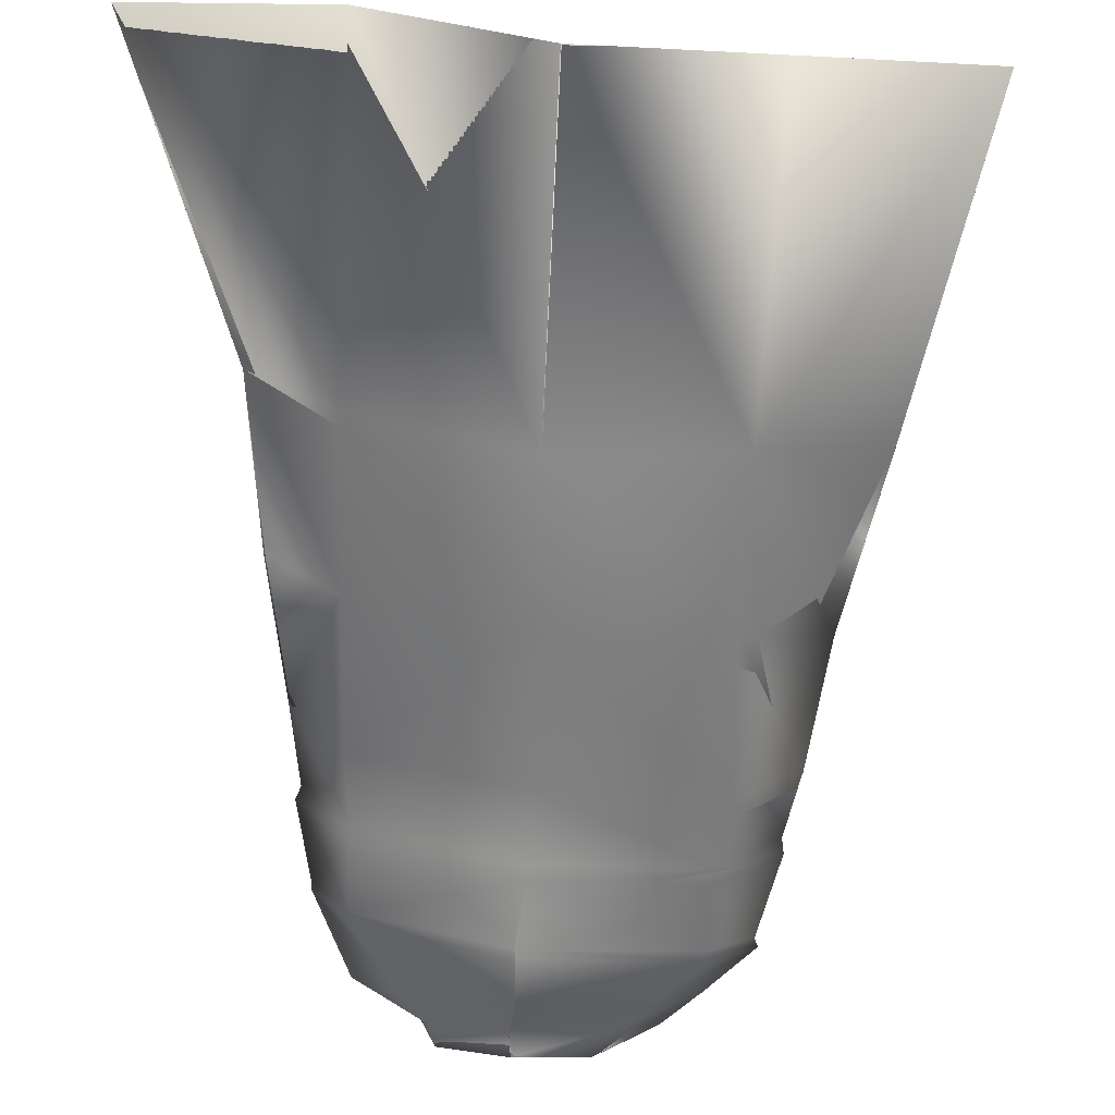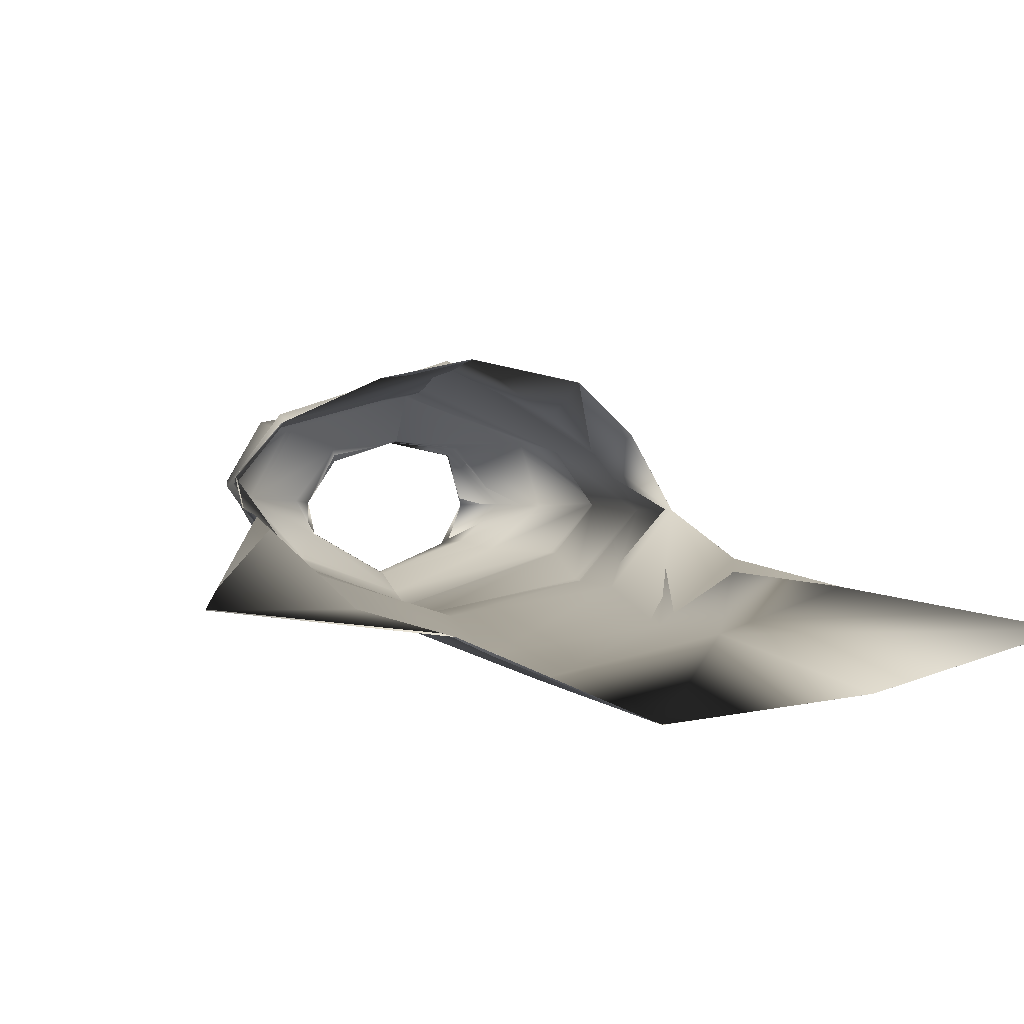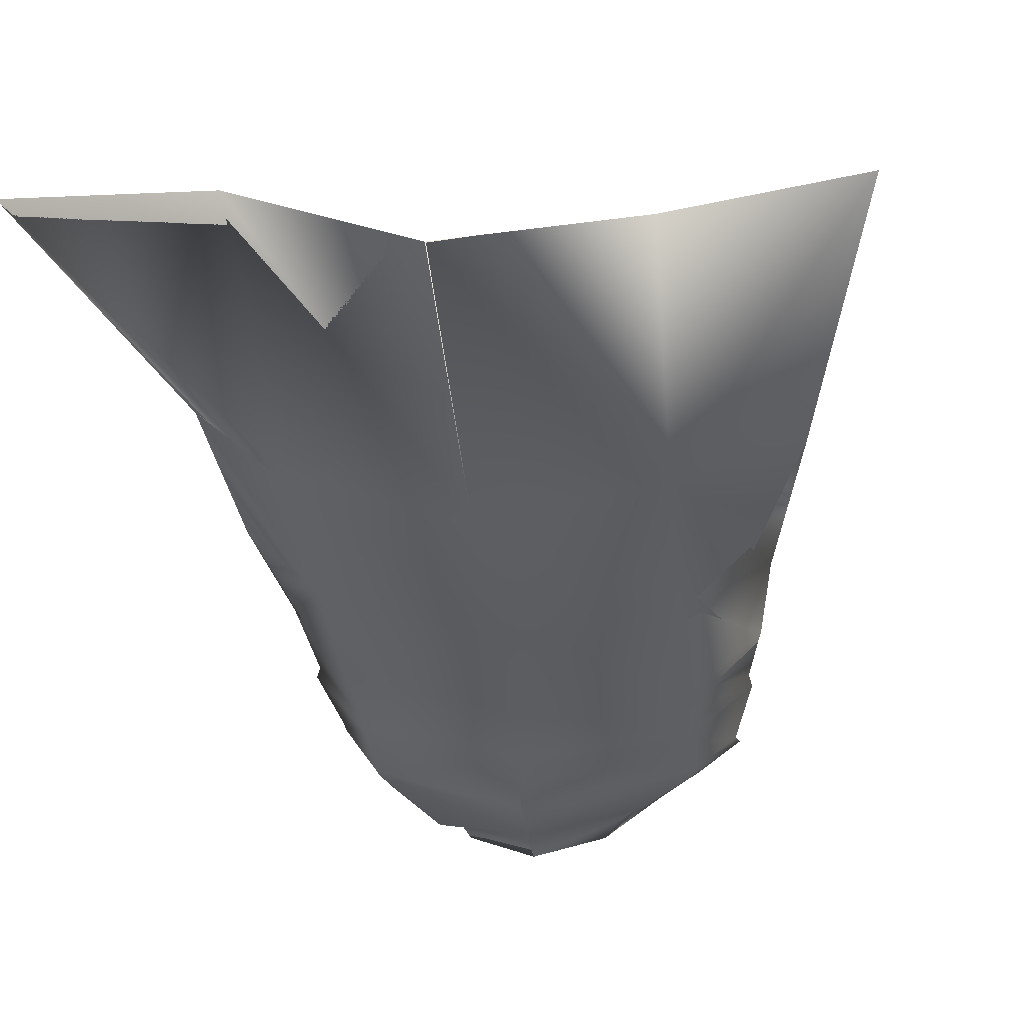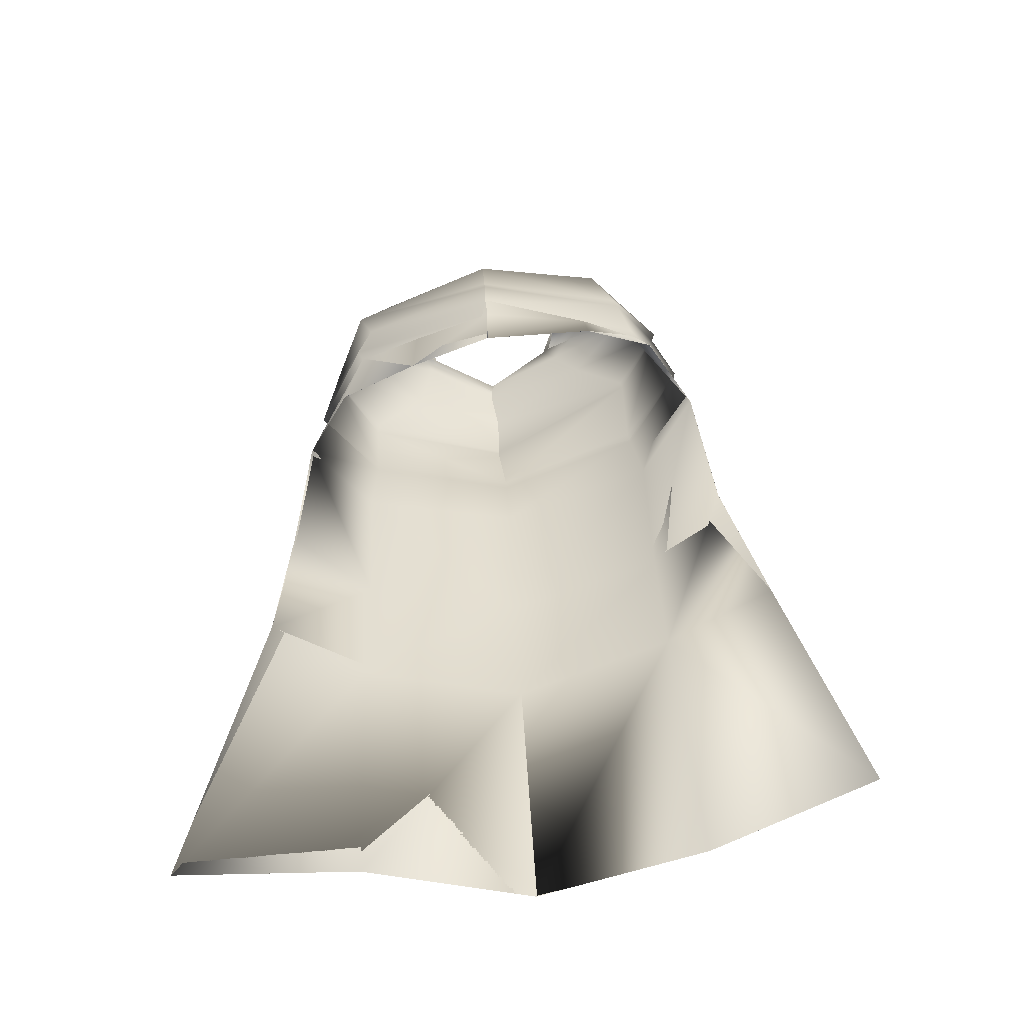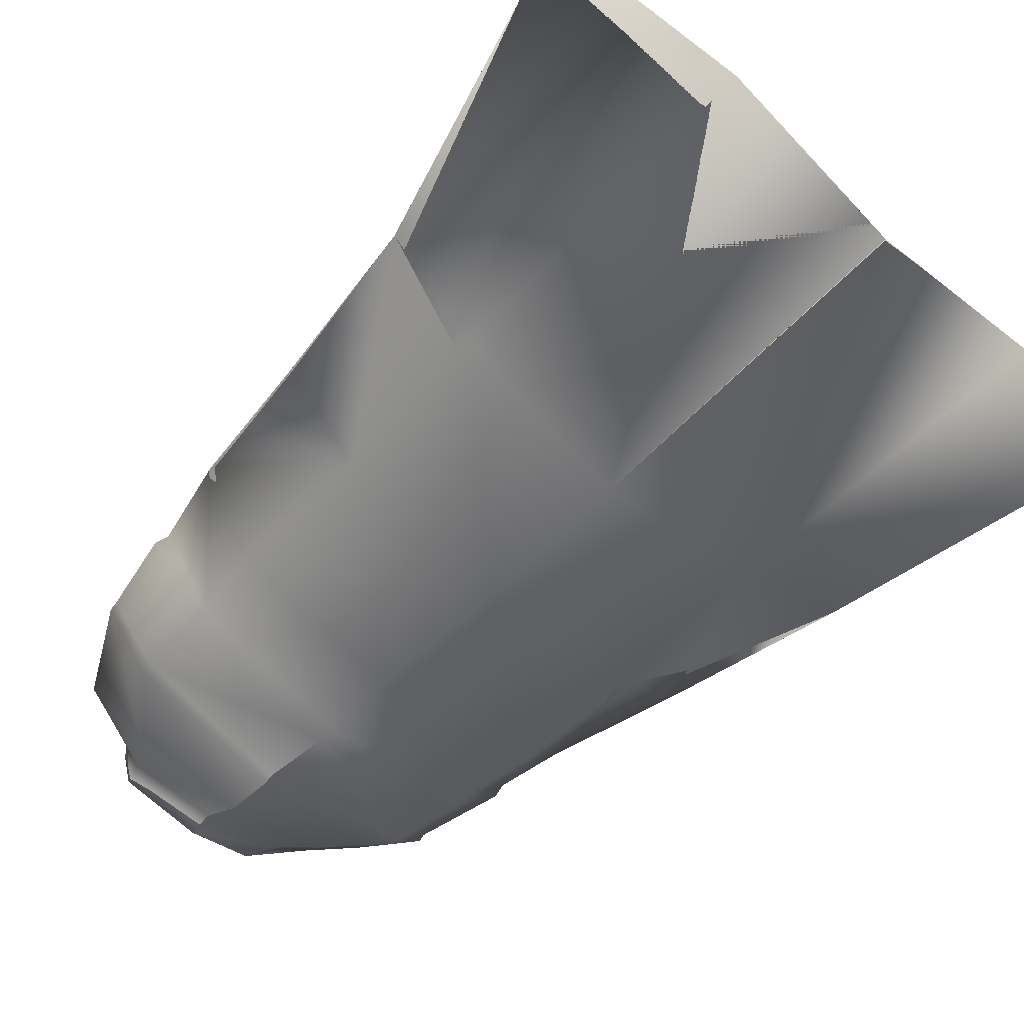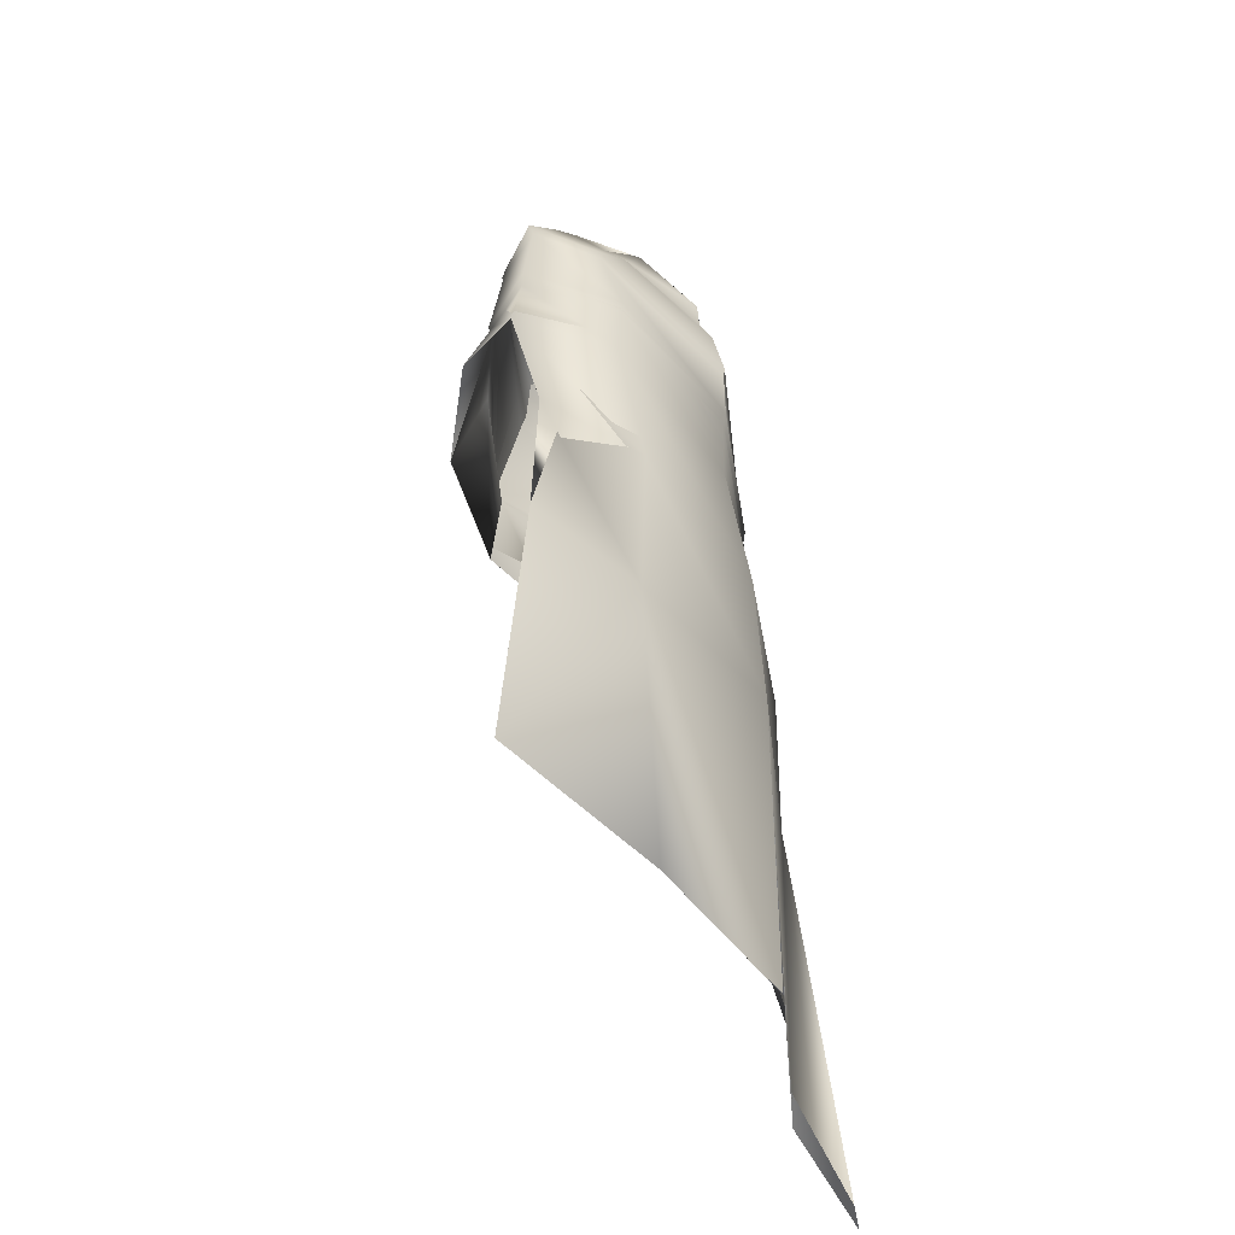
<metadata>
{"format":"obj","ext":"obj","renderer":"f3d","projection":"perspective","resolution":1024,"background":"white","views":[{"elev":-65.6,"azim":-0.4,"up":"+Z"},{"elev":1.3,"azim":-13.6,"up":"+Z"},{"elev":-41.3,"azim":7.7,"up":"+Z"},{"elev":-58.8,"azim":9.6,"up":"+Y"},{"elev":-53.6,"azim":-38.2,"up":"+Z"},{"elev":-43.9,"azim":118.4,"up":"+Y"}]}
</metadata>
<code>
o Capa_Stand_Cylinder.003
v 0.1342 2.531 -0.1188
v 0.1011 2.586 -0.127
v 0.2302 2.57 -0.04069
v 0.1525 2.618 -0.03938
v 0.1293 2.553 0.08842
v 0.115 2.57 0.07085
v 0.1884 2.474 -0.138
v 0.3058 2.499 -0.04191
v 0.2654 2.513 0.1023
v 0.3001 2.37 -0.1405
v 0.4058 2.406 -0.03344
v 0.3174 2.404 0.08114
v 0.3036 2.179 -0.1895
v 0.4439 2.2 -0.04702
v 0.3508 2.213 0.08564
v 0.3341 2.004 -0.1996
v 0.4729 2.033 -0.04249
v 0.3943 2.061 0.1131
v 0.335 1.666 -0.2562
v 0.5052 1.722 -0.1311
v 0.3458 1.328 -0.2497
v 0.5869 1.351 -0.1688
v 0.2568 1.972 0.2199
v 0.3237 2.385 0.07438
v 0.3986 2.383 -0.03919
v 0.304 2.348 -0.1415
v 0.3536 2.201 0.07469
v 0.4385 2.169 -0.0436
v 0.3099 2.144 -0.1928
v 0.24 2.141 0.1508
v 0.38 0.6676 -0.2984
v 0.7271 0.7061 -0.207
v 0.1354 2.533 -0.1218
v 0.1012 2.586 -0.1274
v 0.2288 2.57 -0.03666
v 0.1517 2.618 -0.04074
v 0.1282 2.548 0.08919
v 0.1137 2.583 0.07079
v 0.1879 2.472 -0.1358
v 0.3055 2.499 -0.04308
v 0.2655 2.513 0.1028
v 0.3007 2.37 -0.1406
v 0.4055 2.406 -0.0336
v 0.3174 2.404 0.08131
v 0.3039 2.18 -0.192
v 0.4443 2.2 -0.04703
v 0.35 2.213 0.08395
v 0.3339 2.004 -0.1993
v 0.4726 2.033 -0.0425
v 0.394 2.062 0.1129
v 0.3348 1.666 -0.2565
v 0.5045 1.721 -0.1307
v 0.3467 1.328 -0.2526
v 0.5869 1.351 -0.1688
v 0.2568 1.972 0.2197
v 0.3238 2.384 0.07482
v 0.3985 2.384 -0.0393
v 0.304 2.348 -0.1419
v 0.3527 2.201 0.07372
v 0.4401 2.169 -0.04306
v 0.309 2.145 -0.192
v 0.2439 2.142 0.1633
v 0.38 0.6676 -0.2984
v 0.727 0.7061 -0.207
v -0.05096 2.49 -0.1892
v -0.04833 2.548 -0.1873
v -0.1996 2.532 -0.1022
v -0.1889 2.583 -0.1028
v -0.2378 2.528 -0.02845
v -0.2019 2.59 -0.03387
v -0.1597 2.508 0.08316
v -0.1479 2.557 0.05806
v -0.01815 2.502 0.1036
v -0.03647 2.555 0.1021
v -0.03954 2.41 -0.2249
v -0.2349 2.454 -0.1523
v -0.3465 2.486 -0.02212
v -0.2647 2.479 0.1257
v -0.006085 2.459 0.2019
v -0.03912 2.297 -0.2503
v -0.3365 2.304 -0.1244
v -0.4182 2.32 0.01523
v -0.3356 2.392 0.1416
v -0.000143 2.355 0.2059
v -0.02222 2.137 -0.2558
v -0.3328 2.126 -0.1447
v -0.4415 2.124 0.01023
v -0.3263 2.175 0.1561
v 0.01547 2.128 0.2673
v -0.01246 1.955 -0.2514
v -0.3405 1.946 -0.1458
v -0.4512 1.929 0.0308
v -0.3516 1.983 0.1364
v 0.02249 1.926 0.2637
v -0.006704 1.626 -0.3026
v -0.3319 1.619 -0.1901
v -0.4782 1.622 -0.02413
v 0.002512 1.309 -0.3235
v -0.3268 1.287 -0.193
v -0.4999 1.277 -0.03159
v -0.1644 1.919 0.2243
v -0.04042 2.28 -0.2467
v -0.3086 2.339 0.1286
v -0.4187 2.301 0.01678
v -0.3393 2.277 -0.1296
v 0.004691 2.321 0.2134
v -0.01993 2.105 -0.2509
v 0.01767 2.091 0.246
v -0.3159 2.158 0.144
v -0.429 2.098 0.01264
v -0.3291 2.095 -0.1407
v -0.1557 2.057 0.1866
v 0.02859 0.6427 -0.336
v -0.2966 0.62 -0.1955
v -0.6658 0.6286 -0.1512
v -0.0516 2.489 -0.1899
v -0.0475 2.547 -0.1868
v -0.2 2.534 -0.1041
v -0.1888 2.582 -0.1024
v -0.2387 2.528 -0.02883
v -0.2017 2.591 -0.03381
v -0.1607 2.51 0.08425
v -0.1492 2.553 0.05791
v -0.01844 2.503 0.104
v -0.03664 2.554 0.1023
v -0.03929 2.41 -0.225
v -0.2356 2.455 -0.1511
v -0.3463 2.485 -0.02112
v -0.2648 2.478 0.1259
v -0.006286 2.459 0.2004
v -0.03928 2.297 -0.2501
v -0.3366 2.304 -0.1237
v -0.4183 2.32 0.01547
v -0.3357 2.392 0.1418
v -0.000197 2.355 0.2059
v -0.0224 2.137 -0.2559
v -0.3332 2.126 -0.1452
v -0.4425 2.125 0.008962
v -0.3258 2.175 0.1539
v 0.01539 2.128 0.2673
v -0.01268 1.955 -0.2508
v -0.3409 1.946 -0.1461
v -0.4512 1.93 0.03082
v -0.3514 1.983 0.1362
v 0.02239 1.926 0.2637
v -0.006852 1.626 -0.3027
v -0.3326 1.619 -0.1929
v -0.4782 1.622 -0.02404
v 0.002558 1.309 -0.3235
v -0.3267 1.287 -0.1928
v -0.4998 1.277 -0.03166
v -0.1644 1.92 0.2241
v -0.04045 2.28 -0.2466
v -0.309 2.338 0.1291
v -0.4189 2.301 0.01652
v -0.3399 2.277 -0.1287
v 0.004599 2.321 0.2133
v -0.02012 2.105 -0.2512
v 0.01779 2.091 0.2461
v -0.3164 2.158 0.1422
v -0.4309 2.098 0.01118
v -0.3297 2.096 -0.1418
v -0.1618 2.085 0.2125
v 0.02858 0.6427 -0.336
v -0.2966 0.62 -0.1955
v -0.6657 0.6286 -0.1512
f 65 1 66
f 1 3 2
f 3 5 6
f 5 73 74
f 5 9 73
f 3 8 5
f 1 7 8
f 65 75 7
f 9 12 79
f 8 11 9
f 7 10 11
f 75 80 10
f 24 15 89
f 25 14 24
f 26 13 25
f 102 85 26
f 30 23 94
f 28 17 27
f 29 16 28
f 107 90 29
f 16 19 17
f 90 95 16
f 19 21 20
f 95 98 19
f 27 18 23
f 11 25 12
f 10 26 11
f 80 102 10
f 12 24 84
f 14 28 15
f 13 29 14
f 85 107 29
f 89 30 108
f 22 21 32
f 21 98 113
f 116 117 33
f 33 34 35
f 35 36 38
f 37 38 125
f 37 124 41
f 35 37 40
f 33 35 40
f 116 33 39
f 41 130 44
f 40 41 43
f 39 40 43
f 126 39 42
f 56 157 140
f 57 56 46
f 58 57 45
f 153 58 136
f 62 159 145
f 60 59 49
f 61 60 48
f 158 61 141
f 48 49 51
f 141 48 146
f 51 52 53
f 146 51 149
f 59 62 55
f 43 44 57
f 42 43 58
f 131 42 153
f 44 135 56
f 46 47 60
f 45 46 61
f 136 45 158
f 140 159 62
f 54 64 53
f 53 63 164
f 6 74 38
f 94 23 145
f 32 31 63
f 2 4 36
f 66 2 34
f 4 6 38
f 18 17 50
f 17 20 52
f 22 32 54
f 31 113 63
f 23 18 50
f 20 22 54
f 65 66 68
f 67 68 69
f 69 70 71
f 71 72 73
f 71 73 78
f 69 71 77
f 67 69 77
f 65 67 75
f 78 79 83
f 77 78 82
f 76 77 82
f 75 76 81
f 103 106 89
f 104 103 87
f 105 104 86
f 102 105 85
f 112 108 101
f 110 109 92
f 111 110 92
f 107 111 91
f 91 92 96
f 90 91 95
f 96 97 100
f 95 96 99
f 109 112 101
f 82 83 104
f 81 82 105
f 80 81 105
f 83 84 106
f 87 88 110
f 86 87 111
f 85 86 107
f 109 108 112
f 100 115 99
f 99 114 98
f 116 118 119
f 118 120 119
f 120 122 121
f 122 124 123
f 122 129 124
f 120 128 122
f 118 127 128
f 116 126 118
f 129 134 130
f 128 133 129
f 127 132 133
f 126 131 132
f 154 139 140
f 155 138 154
f 156 137 155
f 153 136 156
f 163 152 159
f 161 143 160
f 162 142 143
f 158 141 142
f 142 147 143
f 141 146 142
f 147 150 151
f 146 149 150
f 160 144 152
f 133 155 134
f 132 156 133
f 131 153 156
f 134 154 157
f 138 161 139
f 137 162 138
f 136 158 137
f 160 163 159
f 151 150 166
f 150 149 165
f 72 123 74
f 89 140 159
f 94 145 152
f 73 124 79
f 115 166 165
f 102 153 80
f 68 119 121
f 79 130 84
f 106 157 89
f 66 117 68
f 74 125 73
f 85 136 102
f 113 164 98
f 70 121 72
f 93 144 92
f 92 143 97
f 100 151 115
f 75 126 116
f 114 165 164
f 108 159 94
f 101 152 144
f 80 131 75
f 97 148 100
f 65 116 66
f 84 135 157
f 1 2 66
f 3 4 2
f 4 3 6
f 6 5 74
f 9 79 73
f 8 9 5
f 3 1 8
f 1 65 7
f 12 84 79
f 11 12 9
f 8 7 11
f 7 75 10
f 106 24 89
f 14 15 24
f 13 14 25
f 85 13 26
f 108 30 94
f 17 18 27
f 16 17 28
f 90 16 29
f 19 20 17
f 95 19 16
f 21 22 20
f 98 21 19
f 30 27 23
f 25 24 12
f 26 25 11
f 102 26 10
f 24 106 84
f 28 27 15
f 29 28 14
f 13 85 29
f 15 27 89
f 27 30 89
f 21 31 32
f 31 21 113
f 117 34 33
f 34 36 35
f 37 35 38
f 124 37 125
f 124 130 41
f 37 41 40
f 39 33 40
f 126 116 39
f 130 135 44
f 41 44 43
f 42 39 43
f 131 126 42
f 47 56 140
f 56 47 46
f 57 46 45
f 58 45 136
f 55 62 145
f 59 50 49
f 60 49 48
f 61 48 141
f 49 52 51
f 48 51 146
f 52 54 53
f 51 53 149
f 50 59 55
f 44 56 57
f 43 57 58
f 42 58 153
f 135 157 56
f 47 59 60
f 46 60 61
f 45 61 158
f 47 140 59
f 140 62 59
f 64 63 53
f 149 53 164
f 74 125 38
f 23 55 145
f 64 32 63
f 34 2 36
f 117 66 34
f 36 4 38
f 17 49 50
f 49 17 52
f 32 64 54
f 113 164 63
f 55 23 50
f 52 20 54
f 67 65 68
f 68 70 69
f 70 72 71
f 72 74 73
f 73 79 78
f 71 78 77
f 76 67 77
f 67 76 75
f 79 84 83
f 78 83 82
f 81 76 82
f 80 75 81
f 88 103 89
f 103 88 87
f 104 87 86
f 105 86 85
f 108 94 101
f 109 93 92
f 91 111 92
f 90 107 91
f 92 97 96
f 91 96 95
f 99 96 100
f 98 95 99
f 93 109 101
f 83 103 104
f 82 104 105
f 102 80 105
f 103 83 106
f 88 109 110
f 87 110 111
f 86 111 107
f 88 89 108
f 109 88 108
f 115 114 99
f 114 113 98
f 117 116 119
f 120 121 119
f 122 123 121
f 124 125 123
f 129 130 124
f 128 129 122
f 120 118 128
f 126 127 118
f 134 135 130
f 133 134 129
f 128 127 133
f 127 126 132
f 157 154 140
f 138 139 154
f 137 138 155
f 136 137 156
f 152 145 159
f 143 144 160
f 161 162 143
f 162 158 142
f 147 148 143
f 146 147 142
f 148 147 151
f 147 146 150
f 163 160 152
f 155 154 134
f 156 155 133
f 132 131 156
f 135 134 157
f 161 160 139
f 162 161 138
f 158 162 137
f 139 160 159
f 140 139 159
f 150 165 166
f 149 164 165
f 123 125 74
f 108 89 159
f 101 94 152
f 124 130 79
f 114 115 165
f 153 131 80
f 70 68 121
f 130 135 84
f 157 140 89
f 117 119 68
f 125 124 73
f 136 153 102
f 164 149 98
f 121 123 72
f 144 143 92
f 143 148 97
f 151 166 115
f 65 75 116
f 113 114 164
f 159 145 94
f 93 101 144
f 131 126 75
f 148 151 100
f 116 117 66
f 106 84 157

</code>
